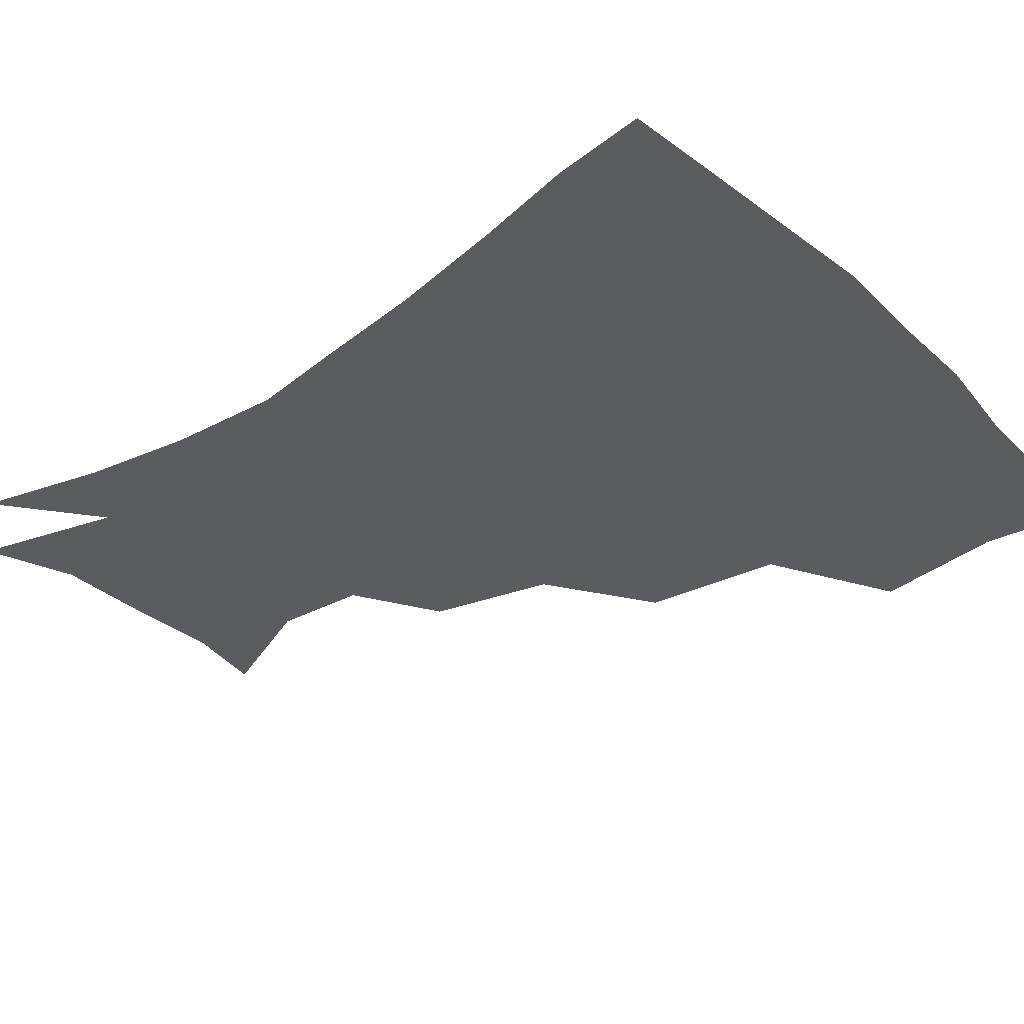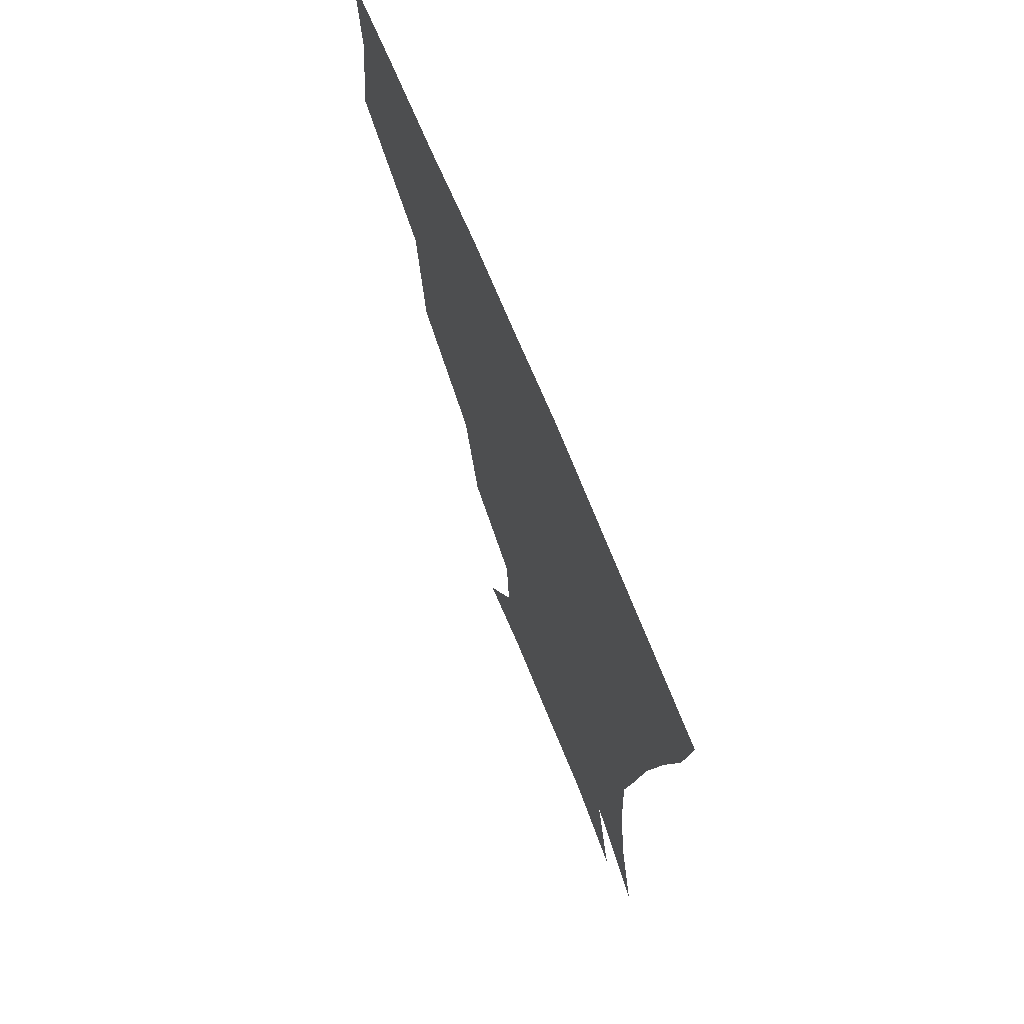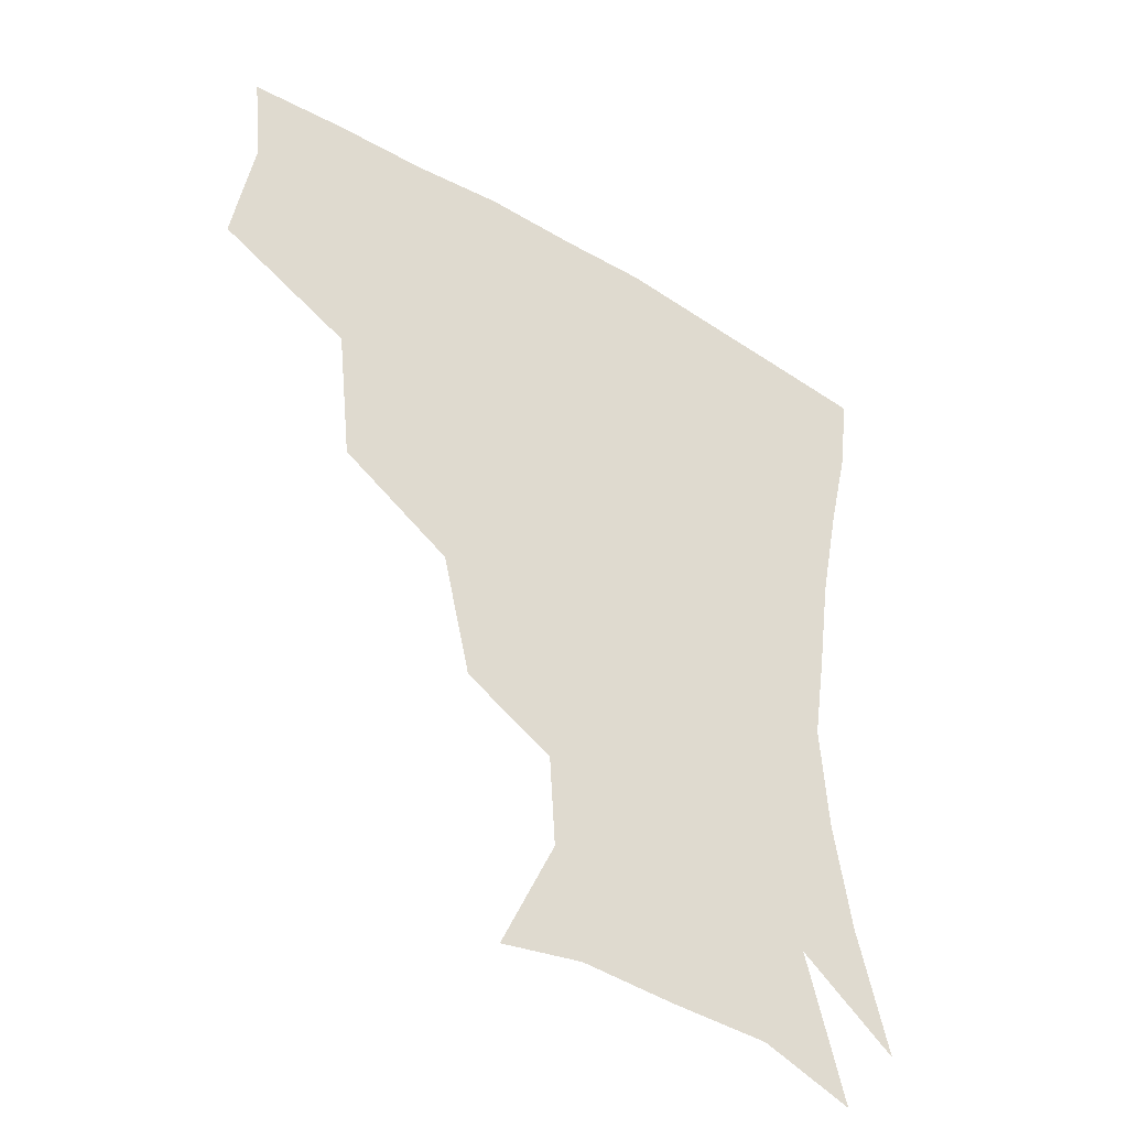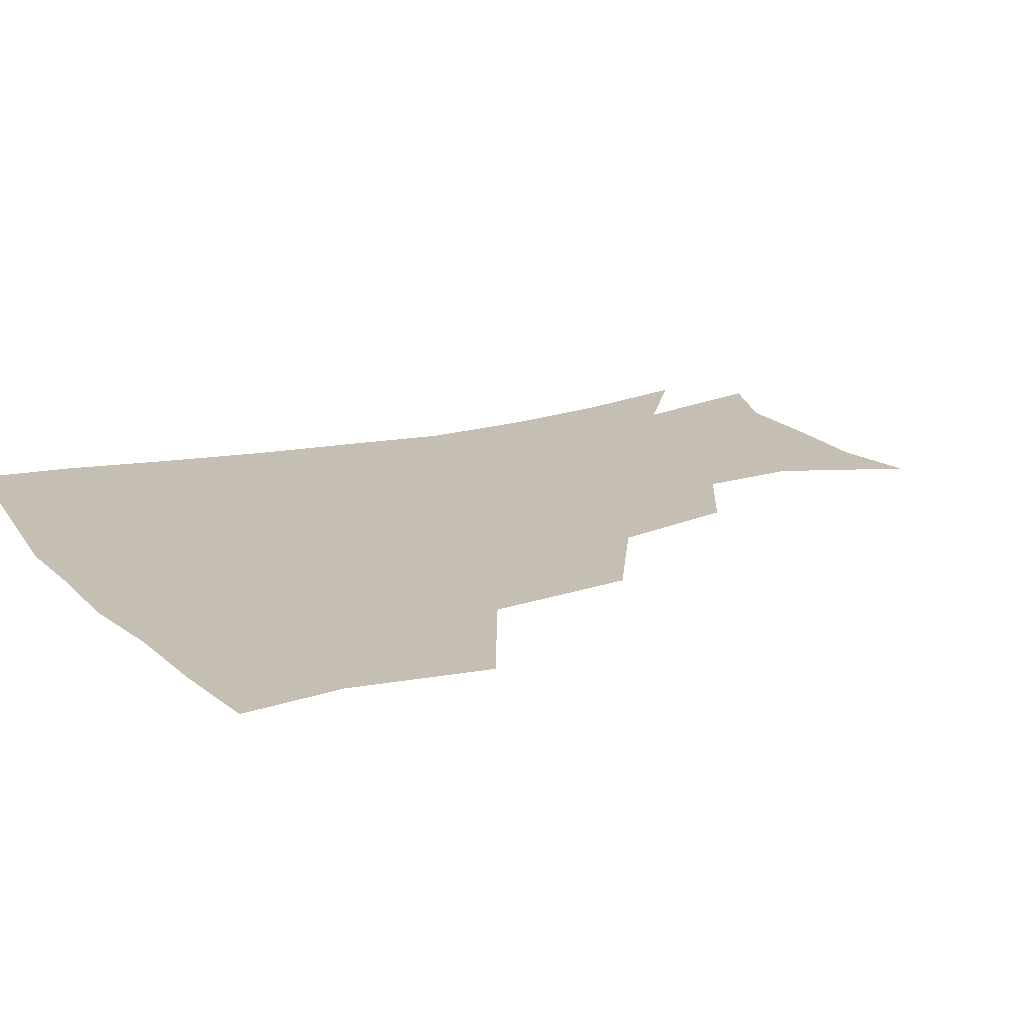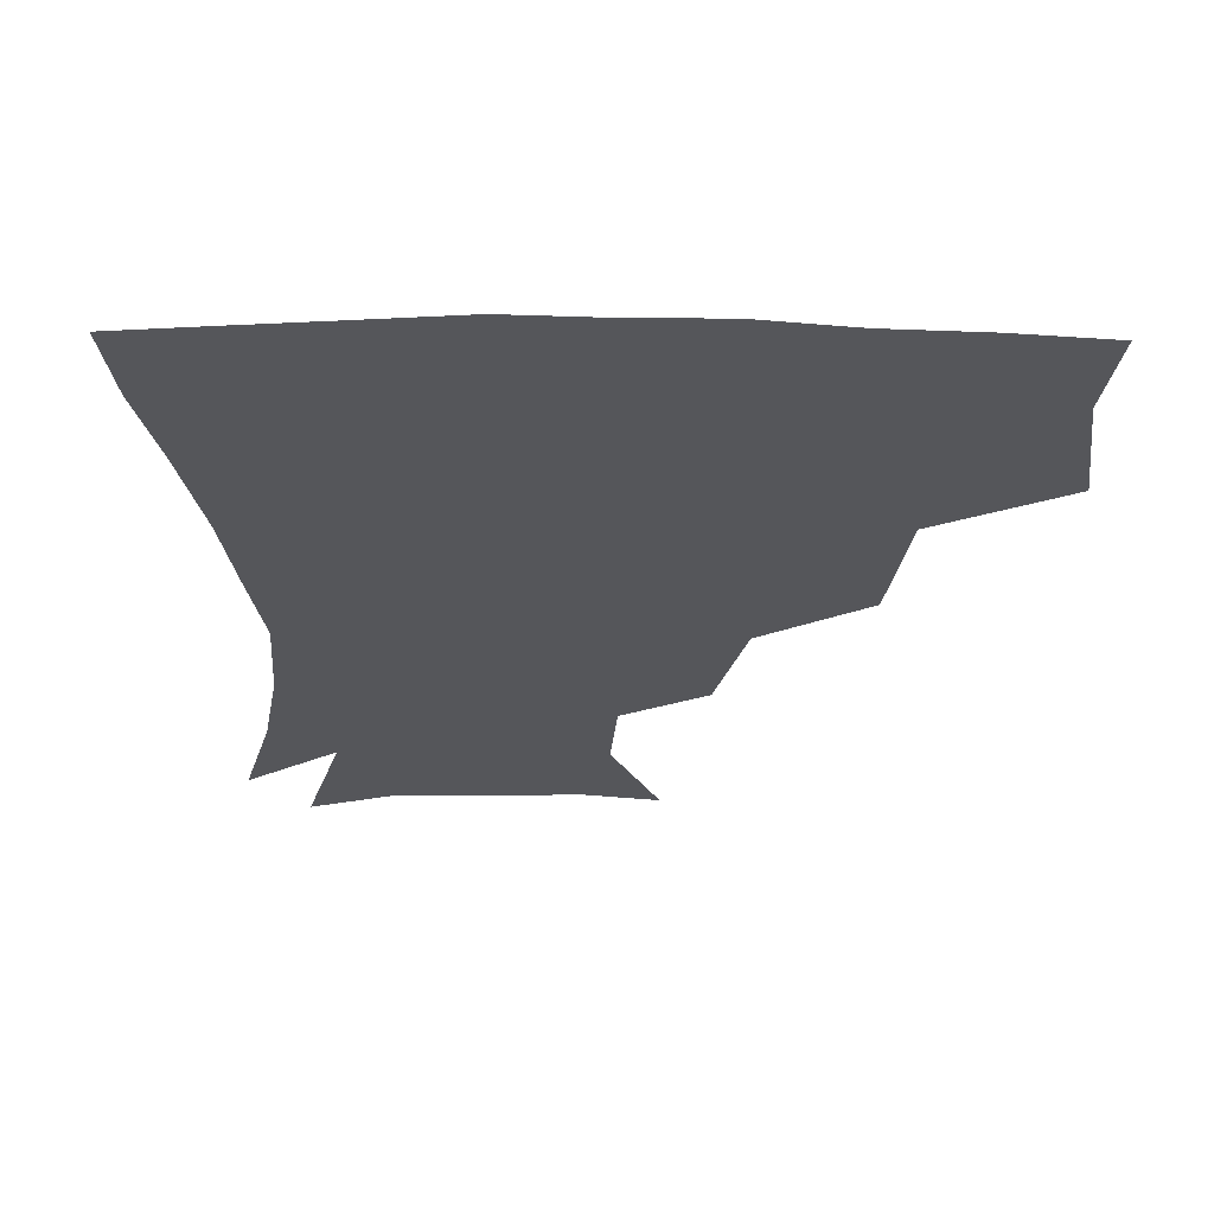
<metadata>
{"format":"obj","ext":"obj","renderer":"f3d","projection":"perspective","resolution":1024,"background":"white","views":[{"elev":-34.1,"azim":129.4,"up":"+Z"},{"elev":71.0,"azim":67.7,"up":"+Y"},{"elev":-43.5,"azim":-35.1,"up":"+Y"},{"elev":17.6,"azim":-118.2,"up":"+Z"},{"elev":-25.9,"azim":178.9,"up":"+Z"}]}
</metadata>
<code>
v 450.5 346.7 0
v 456.8 387.7 0
v 453.6 418.1 0
v 495.6 280.7 0
v 490.7 324.9 0
v 489.6 362.2 0
v 486.7 391 0
v 483.5 420.9 0
v 538.1 219.7 0
v 529.2 258.4 0
v 521.9 297.3 0
v 519.9 336.1 0
v 517.9 364.9 0
v 515.6 392.9 0
v 513.3 422.2 0
v 550.2 137 0
v 566.8 174.5 0
v 565.1 203.9 0
v 557.3 241.5 0
v 551.7 273.6 0
v 549 309.6 0
v 547 338.3 0
v 546.6 366.9 0
v 544.8 394.1 0
v 542.2 425.8 0
v 575.4 141.4 0
v 585.7 179.8 0
v 582.7 212.7 0
v 577.9 248.5 0
v 575.5 282.9 0
v 574.8 314.2 0
v 574.6 341.4 0
v 574.3 367.4 0
v 573.8 394.1 0
v 571.1 425.6 0
v 604.1 139.9 0
v 605.5 185.6 0
v 602.4 220.3 0
v 599.5 253.5 0
v 598.8 285.5 0
v 599.6 314.1 0
v 600.8 341.2 0
v 602.6 368.4 0
v 602.2 394.6 0
v 599.3 426.6 0
v 634.7 139.5 0
v 626.5 184.1 0
v 622 220.3 0
v 620.4 252.3 0
v 621.2 281.9 0
v 623.2 312.5 0
v 626.2 341.5 0
v 629.1 367.5 0
v 631.2 393.4 0
v 629.5 423.5 0
v 662 129.2 0
v 650.4 174.6 0
v 642.4 214.5 0
v 641 244.7 0
v 642.1 274.9 0
v 645 306.9 0
v 649.5 337 0
v 654.9 364.6 0
v 658.8 392 0
v 659.7 420.5 0
v 679.7 151.3 0
v 670.3 190.1 0
v 665 224.3 0
v 662.9 259.3 0
v 667.3 288.8 0
v 671.8 322.8 0
v 678.7 359 0
v 685.3 388.9 0
v 688.9 417.5 0
f 5 6 1
f 1 6 2
f 6 7 2
f 2 7 3
f 7 8 3
f 10 11 4
f 4 11 5
f 11 12 5
f 5 12 6
f 12 13 6
f 6 13 7
f 13 14 7
f 7 14 8
f 14 15 8
f 18 19 9
f 9 19 10
f 19 20 10
f 10 20 11
f 20 21 11
f 11 21 12
f 21 22 12
f 12 22 13
f 22 23 13
f 13 23 14
f 23 24 14
f 14 24 15
f 24 25 15
f 16 26 17
f 26 27 17
f 17 27 18
f 27 28 18
f 18 28 19
f 28 29 19
f 19 29 20
f 29 30 20
f 20 30 21
f 30 31 21
f 21 31 22
f 31 32 22
f 22 32 23
f 32 33 23
f 23 33 24
f 33 34 24
f 24 34 25
f 34 35 25
f 26 36 27
f 36 37 27
f 27 37 28
f 37 38 28
f 28 38 29
f 38 39 29
f 29 39 30
f 39 40 30
f 30 40 31
f 40 41 31
f 31 41 32
f 41 42 32
f 32 42 33
f 42 43 33
f 33 43 34
f 43 44 34
f 34 44 35
f 44 45 35
f 36 46 37
f 46 47 37
f 37 47 38
f 47 48 38
f 38 48 39
f 48 49 39
f 39 49 40
f 49 50 40
f 40 50 41
f 50 51 41
f 41 51 42
f 51 52 42
f 42 52 43
f 52 53 43
f 43 53 44
f 53 54 44
f 44 54 45
f 54 55 45
f 46 56 47
f 56 57 47
f 47 57 48
f 57 58 48
f 48 58 49
f 58 59 49
f 49 59 50
f 59 60 50
f 50 60 51
f 60 61 51
f 51 61 52
f 61 62 52
f 52 62 53
f 62 63 53
f 53 63 54
f 63 64 54
f 54 64 55
f 64 65 55
f 57 66 58
f 66 67 58
f 58 67 59
f 67 68 59
f 59 68 60
f 68 69 60
f 60 69 61
f 69 70 61
f 61 70 62
f 70 71 62
f 62 71 63
f 71 72 63
f 63 72 64
f 72 73 64
f 64 73 65
f 73 74 65

</code>
